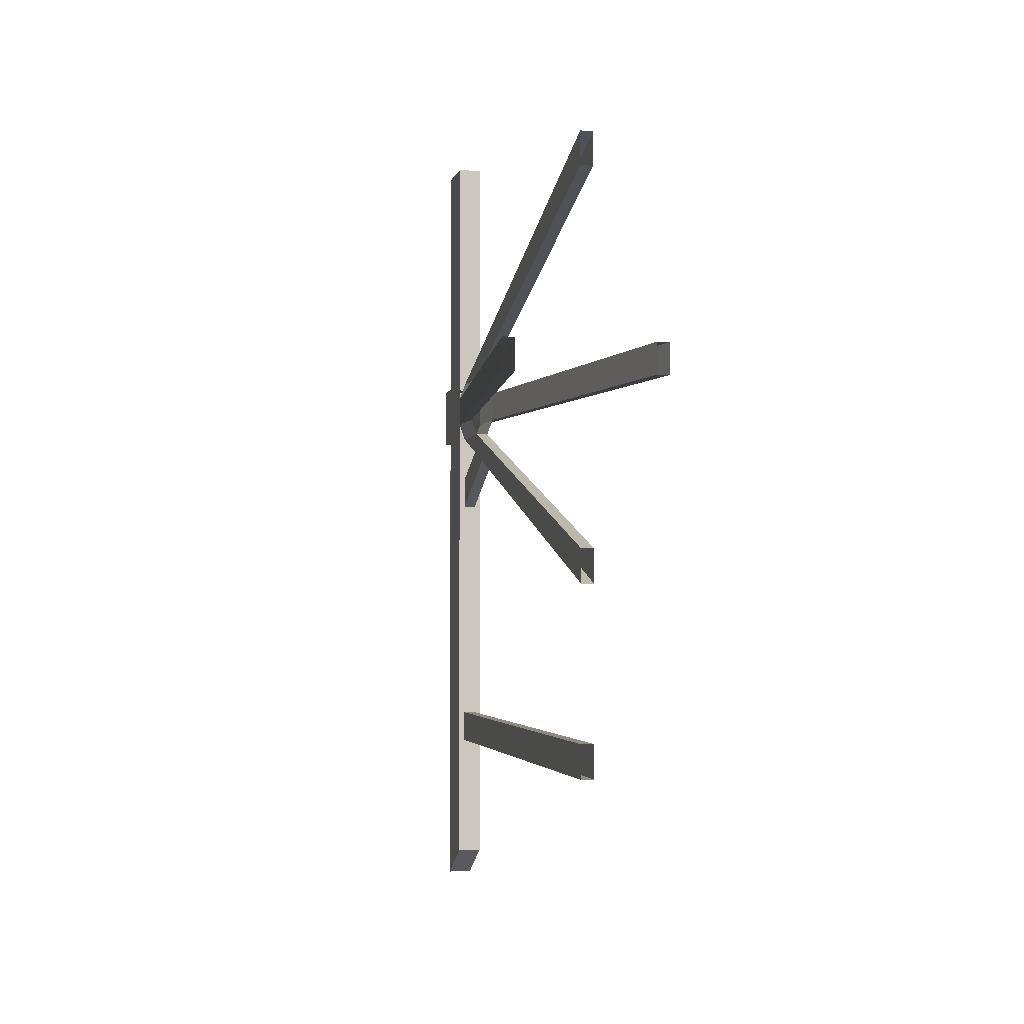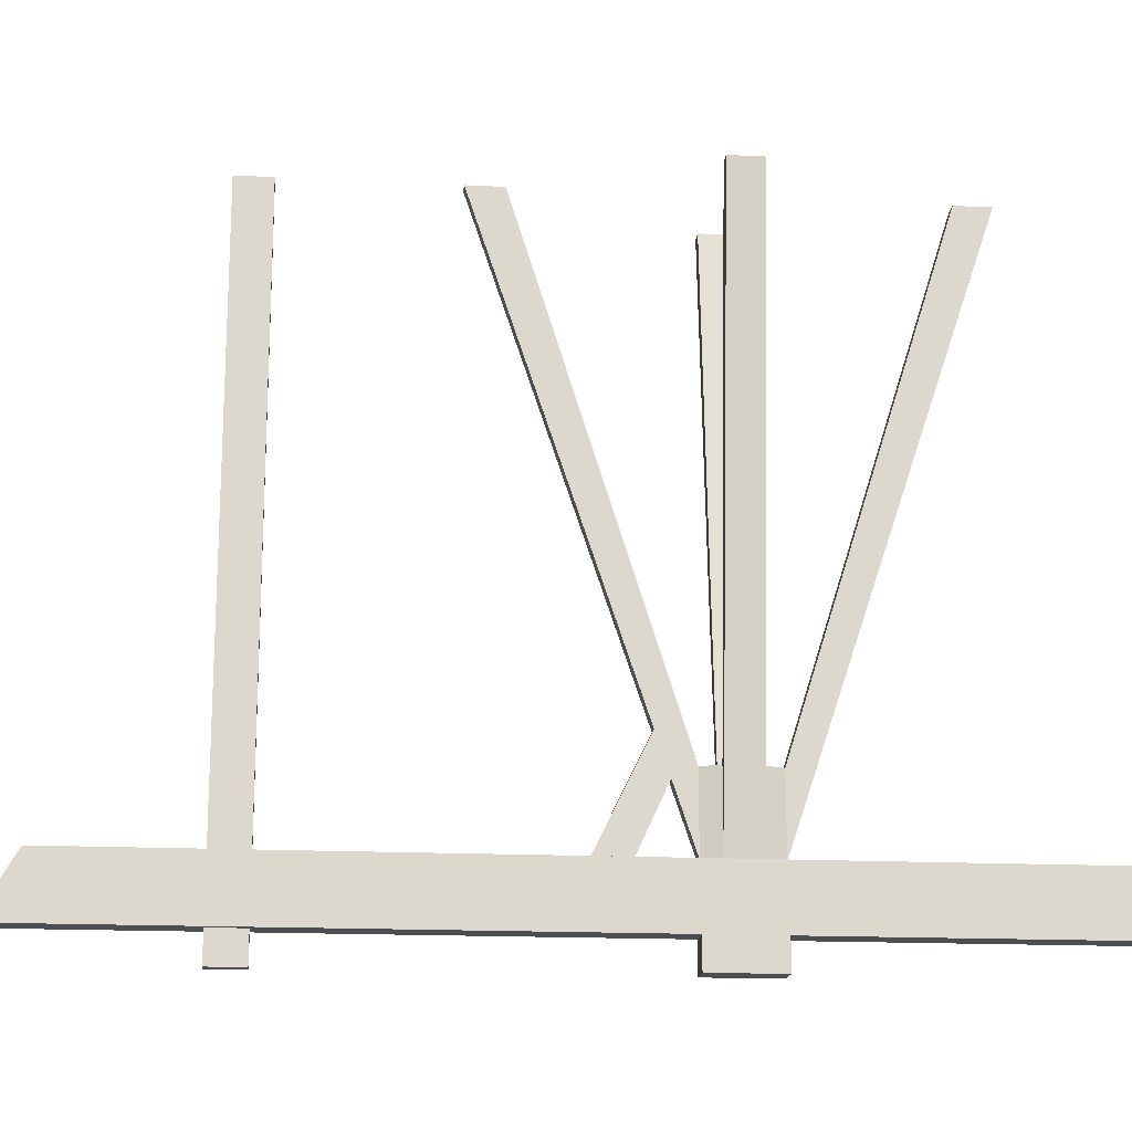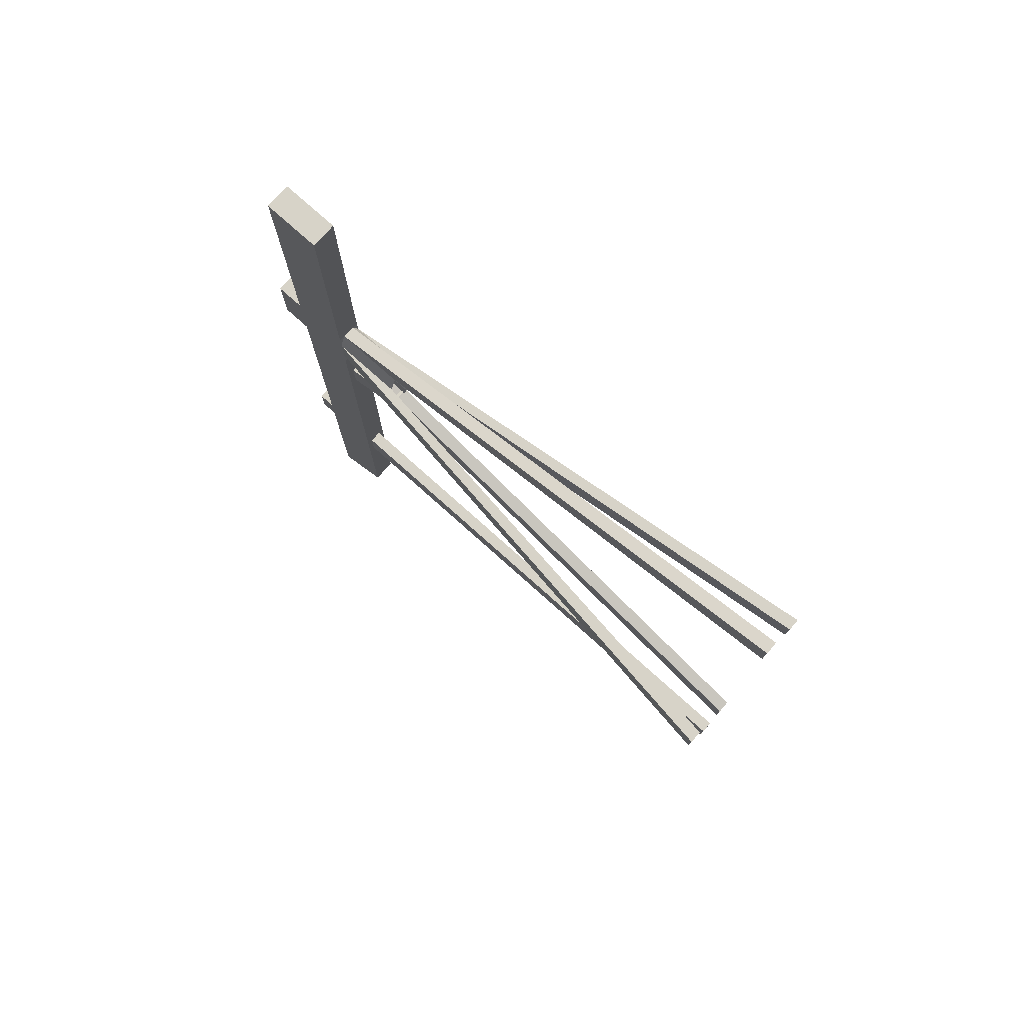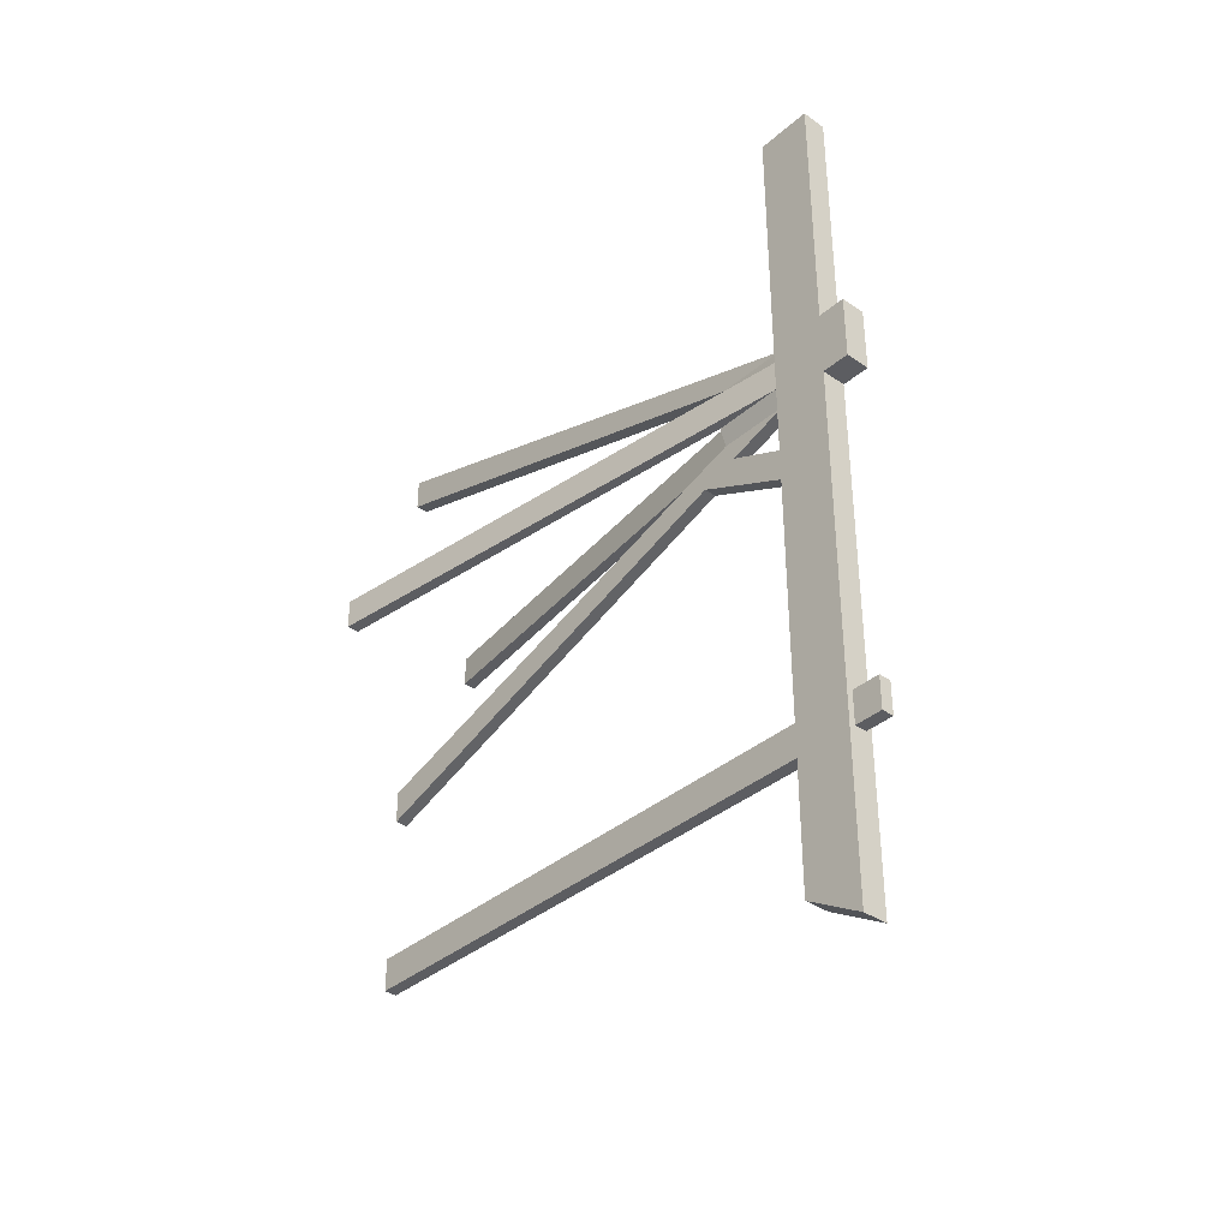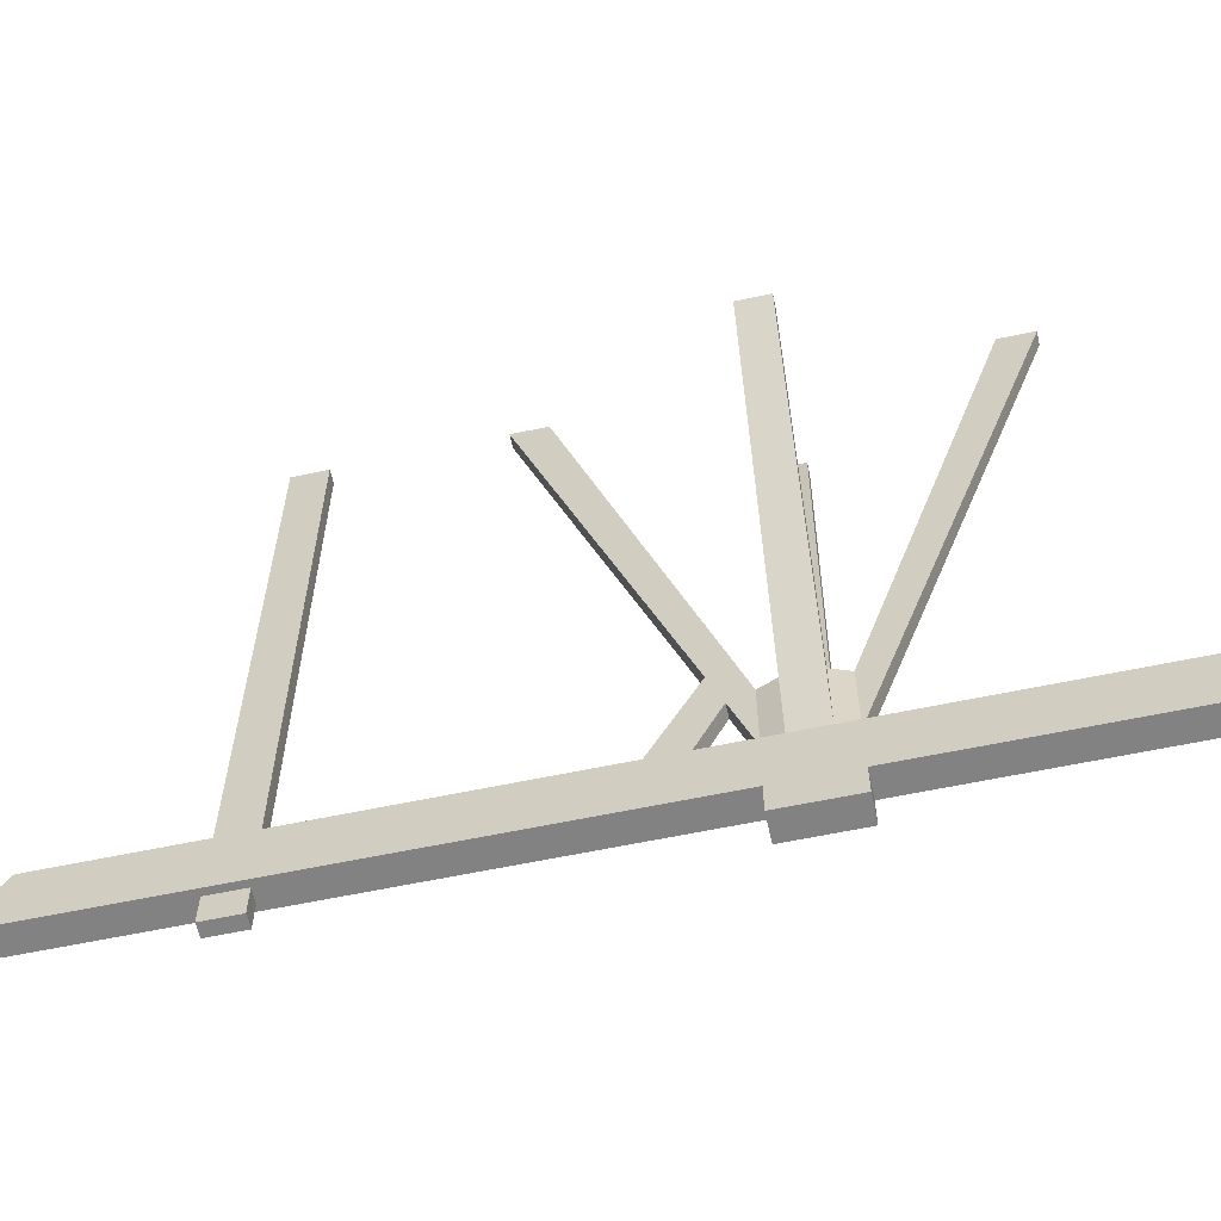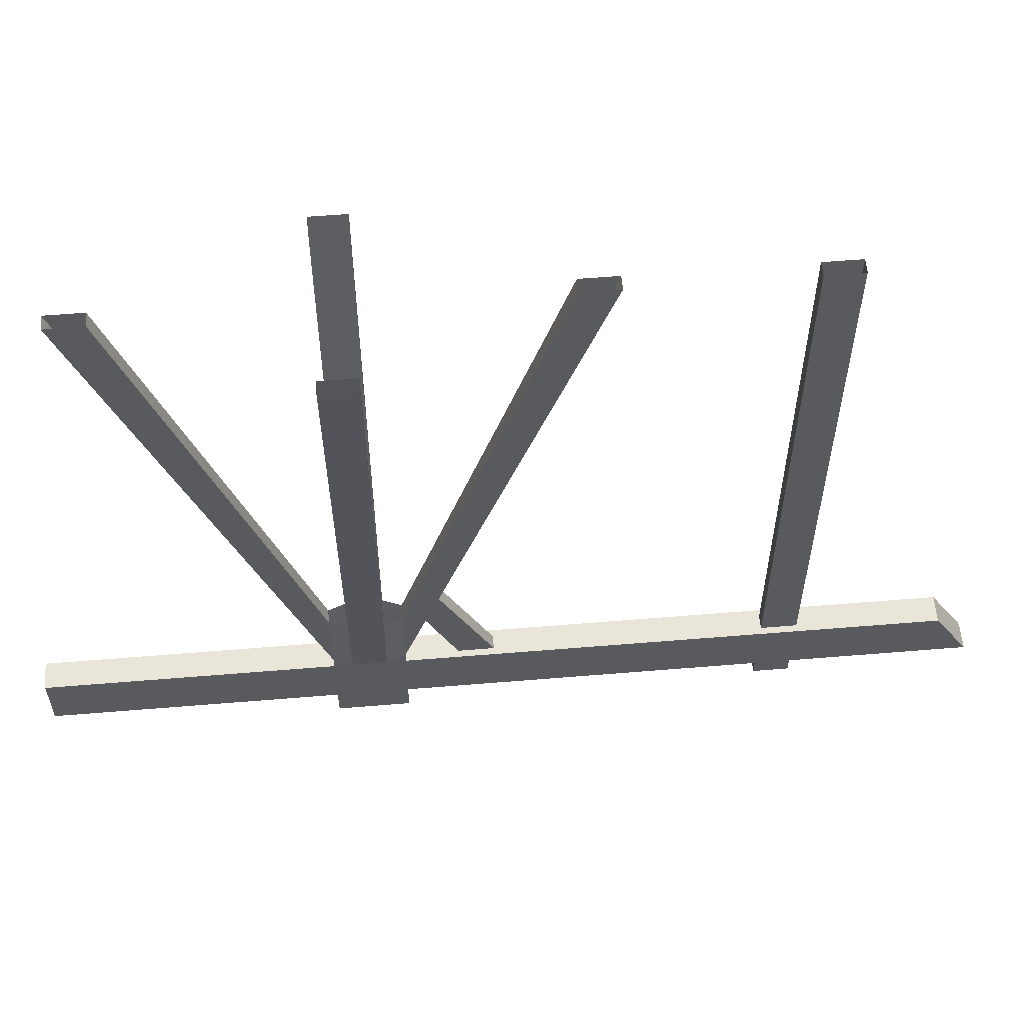
<metadata>
{"format":"obj","ext":"obj","renderer":"f3d","projection":"perspective","resolution":1024,"background":"white","views":[{"elev":-2.8,"azim":166.9,"up":"+Z"},{"elev":-16.8,"azim":-95.7,"up":"+Y"},{"elev":76.5,"azim":131.9,"up":"+Z"},{"elev":-36.5,"azim":-41.9,"up":"+Z"},{"elev":-60.9,"azim":-77.8,"up":"+Y"},{"elev":58.3,"azim":85.1,"up":"+Y"}]}
</metadata>
<code>
v -0.03125 0.1953 -1.781
v -0.03125 0.1953 -1.945
v -0.03125 -2.477 -1.945
v -0.03125 -2.477 -1.781
v 0.03125 0.1953 -1.781
v 0.03125 -2.477 -1.781
v 0.03125 0.1953 -1.945
v 0.03125 -2.477 -1.945
v -0.03125 -2.758 -1.781
v -0.03125 -2.758 -1.945
v -0.03125 -2.898 -1.945
v -0.03125 -2.898 -1.781
v 0.03125 -2.758 -1.781
v 0.03125 -2.898 -1.781
v 0.03125 -2.758 -1.945
v 0.03125 -2.898 -1.945
v -0.0625 -2.125 0.1016
v -0.0625 -2.125 -0.05469
v -0.3438 0.1953 -0.05469
v -0.3438 0.1953 0.1016
v -0.0625 -2.477 0.1016
v -0.03125 -2.125 0.1875
v -0.03125 -2.477 0.1875
v -0.03125 0.1953 1.086
v -0.03125 0.1953 0.9219
v 0.03125 -2.125 0.1875
v 0.03125 0.1953 0.9219
v 0.03125 -2.477 0.1875
v 0.0625 -2.125 0.1016
v 0.0625 -2.477 0.1016
v 0.4062 0.1953 0.1016
v 0.3438 0.1953 0.1016
v 0.0625 -2.125 -0.05469
v 0.3438 0.1953 -0.05469
v 0.0625 -2.477 -0.05469
v 0.03125 -2.125 -0.1406
v 0.03125 -2.477 -0.1406
v 0.03125 0.1953 -1.039
v 0.03125 0.1953 -0.875
v -0.03125 -2.125 -0.1406
v -0.03125 0.1953 -0.875
v -0.03125 -2.477 -0.1406
v -0.0625 -2.477 -0.05469
v -0.4062 0.1953 -0.05469
v -0.4062 0.1953 0.1016
v -0.03125 -2.477 -0.3828
v 0.03125 -2.477 -0.3828
v 0.03125 -2.156 -0.2344
v -0.03125 -2.156 -0.2344
v -0.03125 -2.477 -0.5469
v -0.03125 -1.984 -0.3047
v 0.03125 -2.477 -0.5469
v 0.03125 -1.984 -0.3047
v 0.4062 0.1953 -0.05469
v -0.0625 -2.758 -0.1406
v -0.0625 -2.477 -0.1406
v -0.0625 -2.477 -2.602
v -0.0625 -2.758 -2.766
v 0.0625 -2.758 -0.1406
v 0.0625 -2.898 -0.1406
v -0.0625 -2.898 -0.1406
v -0.0625 -2.758 0.1875
v -0.0625 -2.477 0.1875
v 0.0625 -2.477 -0.1406
v 0.0625 -2.477 -2.602
v 0.0625 -2.758 -2.766
v 0.0625 -2.758 0.1875
v 0.0625 -2.898 0.1875
v -0.0625 -2.898 0.1875
v 0.0625 -2.758 1.5
v -0.0625 -2.758 1.5
v -0.0625 -2.477 1.5
v 0.0625 -2.477 0.1875
v 0.0625 -2.477 1.5
v -0.03125 0.1953 -1.039
v 0.03125 0.1953 1.086
f 1 2 3
f 1 3 4
f 1 4 5
f 5 4 6
f 5 6 7
f 7 6 8
f 7 8 2
f 2 8 3
f 9 10 11
f 9 11 12
f 9 12 13
f 13 12 14
f 13 14 15
f 15 14 16
f 15 16 10
f 10 16 11
f 11 16 12
f 12 16 14
f 17 18 19
f 17 19 20
f 17 20 21
f 17 21 22
f 22 21 23
f 22 23 24
f 22 24 25
f 22 25 26
f 26 25 27
f 26 27 28
f 26 28 29
f 29 28 30
f 29 30 31
f 29 31 32
f 29 32 33
f 33 32 34
f 33 34 35
f 33 35 36
f 36 35 37
f 36 37 38
f 36 38 39
f 36 39 40
f 40 39 41
f 40 41 42
f 40 42 18
f 18 42 43
f 18 43 44
f 18 44 19
f 43 21 45
f 43 45 44
f 21 20 45
f 46 47 48
f 46 48 49
f 46 49 50
f 50 49 51
f 50 51 52
f 52 51 53
f 52 53 47
f 47 53 48
f 34 54 35
f 35 54 30
f 30 54 31
f 55 56 57
f 55 57 58
f 55 58 59
f 55 59 60
f 55 60 61
f 55 61 62
f 55 62 63
f 55 63 56
f 56 64 65
f 56 65 57
f 57 65 58
f 58 65 66
f 58 66 59
f 59 66 64
f 59 64 67
f 59 67 68
f 59 68 60
f 60 68 69
f 60 69 61
f 61 69 62
f 62 69 67
f 62 67 70
f 62 70 71
f 62 71 63
f 63 71 72
f 63 72 73
f 73 72 74
f 73 74 67
f 73 67 64
f 64 66 65
f 67 74 70
f 70 74 72
f 70 72 71
f 41 75 42
f 42 75 37
f 37 75 38
f 23 28 76
f 23 76 24
f 28 27 76
f 67 69 68

</code>
